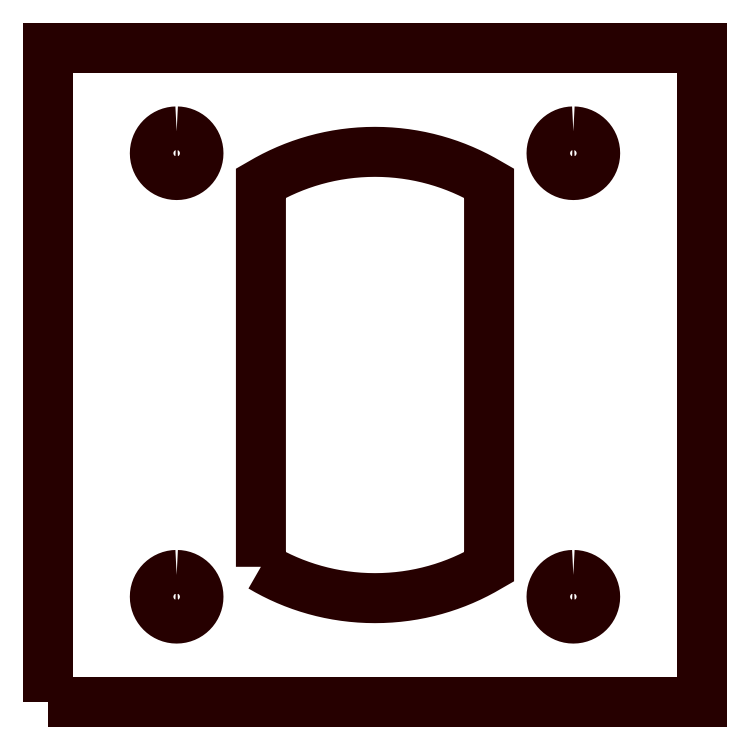
<metadata>
{"format":"dxf","ext":"dxf","renderer":"ezdxf+matplotlib","layout":"modelspace","background":"white","min_lineweight":24,"dpi":150}
</metadata>
<code>
0
SECTION
2
ENTITIES
0
POLYLINE
8
LAYER_1
66
     1
10
0
20
0
30
0
70
     1
0
VERTEX
8
LAYER_1
10
-20
20
24.56
30
0
0
VERTEX
8
LAYER_1
10
-20.22
20
24.55
30
0
0
VERTEX
8
LAYER_1
10
-20.44
20
24.51
30
0
0
VERTEX
8
LAYER_1
10
-20.65
20
24.46
30
0
0
VERTEX
8
LAYER_1
10
-20.86
20
24.39
30
0
0
VERTEX
8
LAYER_1
10
-21.05
20
24.29
30
0
0
VERTEX
8
LAYER_1
10
-21.23
20
24.18
30
0
0
VERTEX
8
LAYER_1
10
-21.4
20
24.06
30
0
0
VERTEX
8
LAYER_1
10
-21.55
20
23.91
30
0
0
VERTEX
8
LAYER_1
10
-21.7
20
23.76
30
0
0
VERTEX
8
LAYER_1
10
-21.82
20
23.59
30
0
0
VERTEX
8
LAYER_1
10
-21.93
20
23.41
30
0
0
VERTEX
8
LAYER_1
10
-22.02
20
23.22
30
0
0
VERTEX
8
LAYER_1
10
-22.1
20
23.01
30
0
0
VERTEX
8
LAYER_1
10
-22.15
20
22.8
30
0
0
VERTEX
8
LAYER_1
10
-22.19
20
22.59
30
0
0
VERTEX
8
LAYER_1
10
-22.2
20
22.36
30
0
0
VERTEX
8
LAYER_1
10
-22.19
20
22.14
30
0
0
VERTEX
8
LAYER_1
10
-22.15
20
21.92
30
0
0
VERTEX
8
LAYER_1
10
-22.1
20
21.71
30
0
0
VERTEX
8
LAYER_1
10
-22.02
20
21.51
30
0
0
VERTEX
8
LAYER_1
10
-21.93
20
21.31
30
0
0
VERTEX
8
LAYER_1
10
-21.82
20
21.13
30
0
0
VERTEX
8
LAYER_1
10
-21.7
20
20.96
30
0
0
VERTEX
8
LAYER_1
10
-21.55
20
20.81
30
0
0
VERTEX
8
LAYER_1
10
-21.4
20
20.67
30
0
0
VERTEX
8
LAYER_1
10
-21.23
20
20.54
30
0
0
VERTEX
8
LAYER_1
10
-21.05
20
20.43
30
0
0
VERTEX
8
LAYER_1
10
-20.86
20
20.34
30
0
0
VERTEX
8
LAYER_1
10
-20.65
20
20.26
30
0
0
VERTEX
8
LAYER_1
10
-20.44
20
20.21
30
0
0
VERTEX
8
LAYER_1
10
-20.22
20
20.18
30
0
0
VERTEX
8
LAYER_1
10
-20
20
20.16
30
0
0
VERTEX
8
LAYER_1
10
-19.78
20
20.18
30
0
0
VERTEX
8
LAYER_1
10
-19.56
20
20.21
30
0
0
VERTEX
8
LAYER_1
10
-19.35
20
20.26
30
0
0
VERTEX
8
LAYER_1
10
-19.14
20
20.34
30
0
0
VERTEX
8
LAYER_1
10
-18.95
20
20.43
30
0
0
VERTEX
8
LAYER_1
10
-18.77
20
20.54
30
0
0
VERTEX
8
LAYER_1
10
-18.6
20
20.67
30
0
0
VERTEX
8
LAYER_1
10
-18.45
20
20.81
30
0
0
VERTEX
8
LAYER_1
10
-18.3
20
20.96
30
0
0
VERTEX
8
LAYER_1
10
-18.18
20
21.13
30
0
0
VERTEX
8
LAYER_1
10
-18.07
20
21.31
30
0
0
VERTEX
8
LAYER_1
10
-17.98
20
21.51
30
0
0
VERTEX
8
LAYER_1
10
-17.9
20
21.71
30
0
0
VERTEX
8
LAYER_1
10
-17.85
20
21.92
30
0
0
VERTEX
8
LAYER_1
10
-17.81
20
22.14
30
0
0
VERTEX
8
LAYER_1
10
-17.8
20
22.36
30
0
0
VERTEX
8
LAYER_1
10
-17.81
20
22.59
30
0
0
VERTEX
8
LAYER_1
10
-17.85
20
22.8
30
0
0
VERTEX
8
LAYER_1
10
-17.9
20
23.01
30
0
0
VERTEX
8
LAYER_1
10
-17.98
20
23.22
30
0
0
VERTEX
8
LAYER_1
10
-18.07
20
23.41
30
0
0
VERTEX
8
LAYER_1
10
-18.18
20
23.59
30
0
0
VERTEX
8
LAYER_1
10
-18.3
20
23.76
30
0
0
VERTEX
8
LAYER_1
10
-18.45
20
23.91
30
0
0
VERTEX
8
LAYER_1
10
-18.6
20
24.06
30
0
0
VERTEX
8
LAYER_1
10
-18.77
20
24.18
30
0
0
VERTEX
8
LAYER_1
10
-18.95
20
24.29
30
0
0
VERTEX
8
LAYER_1
10
-19.14
20
24.39
30
0
0
VERTEX
8
LAYER_1
10
-19.35
20
24.46
30
0
0
VERTEX
8
LAYER_1
10
-19.56
20
24.51
30
0
0
VERTEX
8
LAYER_1
10
-19.78
20
24.55
30
0
0
SEQEND
8
LAYER_1
0
POLYLINE
8
LAYER_1
66
     1
10
0
20
0
30
0
70
     1
0
VERTEX
8
LAYER_1
10
20
20
24.56
30
0
0
VERTEX
8
LAYER_1
10
19.78
20
24.55
30
0
0
VERTEX
8
LAYER_1
10
19.56
20
24.51
30
0
0
VERTEX
8
LAYER_1
10
19.35
20
24.46
30
0
0
VERTEX
8
LAYER_1
10
19.14
20
24.39
30
0
0
VERTEX
8
LAYER_1
10
18.95
20
24.29
30
0
0
VERTEX
8
LAYER_1
10
18.77
20
24.18
30
0
0
VERTEX
8
LAYER_1
10
18.6
20
24.06
30
0
0
VERTEX
8
LAYER_1
10
18.45
20
23.91
30
0
0
VERTEX
8
LAYER_1
10
18.3
20
23.76
30
0
0
VERTEX
8
LAYER_1
10
18.18
20
23.59
30
0
0
VERTEX
8
LAYER_1
10
18.07
20
23.41
30
0
0
VERTEX
8
LAYER_1
10
17.98
20
23.22
30
0
0
VERTEX
8
LAYER_1
10
17.9
20
23.01
30
0
0
VERTEX
8
LAYER_1
10
17.85
20
22.8
30
0
0
VERTEX
8
LAYER_1
10
17.81
20
22.59
30
0
0
VERTEX
8
LAYER_1
10
17.8
20
22.36
30
0
0
VERTEX
8
LAYER_1
10
17.81
20
22.14
30
0
0
VERTEX
8
LAYER_1
10
17.85
20
21.92
30
0
0
VERTEX
8
LAYER_1
10
17.9
20
21.71
30
0
0
VERTEX
8
LAYER_1
10
17.98
20
21.51
30
0
0
VERTEX
8
LAYER_1
10
18.07
20
21.31
30
0
0
VERTEX
8
LAYER_1
10
18.18
20
21.13
30
0
0
VERTEX
8
LAYER_1
10
18.3
20
20.96
30
0
0
VERTEX
8
LAYER_1
10
18.45
20
20.81
30
0
0
VERTEX
8
LAYER_1
10
18.6
20
20.67
30
0
0
VERTEX
8
LAYER_1
10
18.77
20
20.54
30
0
0
VERTEX
8
LAYER_1
10
18.95
20
20.43
30
0
0
VERTEX
8
LAYER_1
10
19.14
20
20.34
30
0
0
VERTEX
8
LAYER_1
10
19.35
20
20.26
30
0
0
VERTEX
8
LAYER_1
10
19.56
20
20.21
30
0
0
VERTEX
8
LAYER_1
10
19.78
20
20.18
30
0
0
VERTEX
8
LAYER_1
10
20
20
20.16
30
0
0
VERTEX
8
LAYER_1
10
20.22
20
20.18
30
0
0
VERTEX
8
LAYER_1
10
20.44
20
20.21
30
0
0
VERTEX
8
LAYER_1
10
20.65
20
20.26
30
0
0
VERTEX
8
LAYER_1
10
20.86
20
20.34
30
0
0
VERTEX
8
LAYER_1
10
21.05
20
20.43
30
0
0
VERTEX
8
LAYER_1
10
21.23
20
20.54
30
0
0
VERTEX
8
LAYER_1
10
21.4
20
20.67
30
0
0
VERTEX
8
LAYER_1
10
21.55
20
20.81
30
0
0
VERTEX
8
LAYER_1
10
21.7
20
20.96
30
0
0
VERTEX
8
LAYER_1
10
21.82
20
21.13
30
0
0
VERTEX
8
LAYER_1
10
21.93
20
21.31
30
0
0
VERTEX
8
LAYER_1
10
22.02
20
21.51
30
0
0
VERTEX
8
LAYER_1
10
22.1
20
21.71
30
0
0
VERTEX
8
LAYER_1
10
22.15
20
21.92
30
0
0
VERTEX
8
LAYER_1
10
22.19
20
22.14
30
0
0
VERTEX
8
LAYER_1
10
22.2
20
22.36
30
0
0
VERTEX
8
LAYER_1
10
22.19
20
22.59
30
0
0
VERTEX
8
LAYER_1
10
22.15
20
22.8
30
0
0
VERTEX
8
LAYER_1
10
22.1
20
23.01
30
0
0
VERTEX
8
LAYER_1
10
22.02
20
23.22
30
0
0
VERTEX
8
LAYER_1
10
21.93
20
23.41
30
0
0
VERTEX
8
LAYER_1
10
21.82
20
23.59
30
0
0
VERTEX
8
LAYER_1
10
21.7
20
23.76
30
0
0
VERTEX
8
LAYER_1
10
21.55
20
23.91
30
0
0
VERTEX
8
LAYER_1
10
21.4
20
24.06
30
0
0
VERTEX
8
LAYER_1
10
21.23
20
24.18
30
0
0
VERTEX
8
LAYER_1
10
21.05
20
24.29
30
0
0
VERTEX
8
LAYER_1
10
20.86
20
24.39
30
0
0
VERTEX
8
LAYER_1
10
20.65
20
24.46
30
0
0
VERTEX
8
LAYER_1
10
20.44
20
24.51
30
0
0
VERTEX
8
LAYER_1
10
20.22
20
24.55
30
0
0
SEQEND
8
LAYER_1
0
POLYLINE
8
LAYER_1
66
     1
10
0
20
0
30
0
70
     1
0
VERTEX
8
LAYER_1
10
20
20
-20.16
30
0
0
VERTEX
8
LAYER_1
10
19.78
20
-20.17
30
0
0
VERTEX
8
LAYER_1
10
19.56
20
-20.21
30
0
0
VERTEX
8
LAYER_1
10
19.35
20
-20.26
30
0
0
VERTEX
8
LAYER_1
10
19.14
20
-20.34
30
0
0
VERTEX
8
LAYER_1
10
18.95
20
-20.43
30
0
0
VERTEX
8
LAYER_1
10
18.77
20
-20.54
30
0
0
VERTEX
8
LAYER_1
10
18.6
20
-20.66
30
0
0
VERTEX
8
LAYER_1
10
18.45
20
-20.81
30
0
0
VERTEX
8
LAYER_1
10
18.3
20
-20.96
30
0
0
VERTEX
8
LAYER_1
10
18.18
20
-21.13
30
0
0
VERTEX
8
LAYER_1
10
18.07
20
-21.31
30
0
0
VERTEX
8
LAYER_1
10
17.98
20
-21.5
30
0
0
VERTEX
8
LAYER_1
10
17.9
20
-21.71
30
0
0
VERTEX
8
LAYER_1
10
17.85
20
-21.92
30
0
0
VERTEX
8
LAYER_1
10
17.81
20
-22.14
30
0
0
VERTEX
8
LAYER_1
10
17.8
20
-22.36
30
0
0
VERTEX
8
LAYER_1
10
17.81
20
-22.58
30
0
0
VERTEX
8
LAYER_1
10
17.85
20
-22.8
30
0
0
VERTEX
8
LAYER_1
10
17.9
20
-23.01
30
0
0
VERTEX
8
LAYER_1
10
17.98
20
-23.22
30
0
0
VERTEX
8
LAYER_1
10
18.07
20
-23.41
30
0
0
VERTEX
8
LAYER_1
10
18.18
20
-23.59
30
0
0
VERTEX
8
LAYER_1
10
18.3
20
-23.76
30
0
0
VERTEX
8
LAYER_1
10
18.45
20
-23.91
30
0
0
VERTEX
8
LAYER_1
10
18.6
20
-24.06
30
0
0
VERTEX
8
LAYER_1
10
18.77
20
-24.18
30
0
0
VERTEX
8
LAYER_1
10
18.95
20
-24.29
30
0
0
VERTEX
8
LAYER_1
10
19.14
20
-24.38
30
0
0
VERTEX
8
LAYER_1
10
19.35
20
-24.46
30
0
0
VERTEX
8
LAYER_1
10
19.56
20
-24.51
30
0
0
VERTEX
8
LAYER_1
10
19.78
20
-24.55
30
0
0
VERTEX
8
LAYER_1
10
20
20
-24.56
30
0
0
VERTEX
8
LAYER_1
10
20.22
20
-24.55
30
0
0
VERTEX
8
LAYER_1
10
20.44
20
-24.51
30
0
0
VERTEX
8
LAYER_1
10
20.65
20
-24.46
30
0
0
VERTEX
8
LAYER_1
10
20.86
20
-24.38
30
0
0
VERTEX
8
LAYER_1
10
21.05
20
-24.29
30
0
0
VERTEX
8
LAYER_1
10
21.23
20
-24.18
30
0
0
VERTEX
8
LAYER_1
10
21.4
20
-24.06
30
0
0
VERTEX
8
LAYER_1
10
21.55
20
-23.91
30
0
0
VERTEX
8
LAYER_1
10
21.7
20
-23.76
30
0
0
VERTEX
8
LAYER_1
10
21.82
20
-23.59
30
0
0
VERTEX
8
LAYER_1
10
21.93
20
-23.41
30
0
0
VERTEX
8
LAYER_1
10
22.02
20
-23.22
30
0
0
VERTEX
8
LAYER_1
10
22.1
20
-23.01
30
0
0
VERTEX
8
LAYER_1
10
22.15
20
-22.8
30
0
0
VERTEX
8
LAYER_1
10
22.19
20
-22.58
30
0
0
VERTEX
8
LAYER_1
10
22.2
20
-22.36
30
0
0
VERTEX
8
LAYER_1
10
22.19
20
-22.14
30
0
0
VERTEX
8
LAYER_1
10
22.15
20
-21.92
30
0
0
VERTEX
8
LAYER_1
10
22.1
20
-21.71
30
0
0
VERTEX
8
LAYER_1
10
22.02
20
-21.5
30
0
0
VERTEX
8
LAYER_1
10
21.93
20
-21.31
30
0
0
VERTEX
8
LAYER_1
10
21.82
20
-21.13
30
0
0
VERTEX
8
LAYER_1
10
21.7
20
-20.96
30
0
0
VERTEX
8
LAYER_1
10
21.55
20
-20.81
30
0
0
VERTEX
8
LAYER_1
10
21.4
20
-20.66
30
0
0
VERTEX
8
LAYER_1
10
21.23
20
-20.54
30
0
0
VERTEX
8
LAYER_1
10
21.05
20
-20.43
30
0
0
VERTEX
8
LAYER_1
10
20.86
20
-20.34
30
0
0
VERTEX
8
LAYER_1
10
20.65
20
-20.26
30
0
0
VERTEX
8
LAYER_1
10
20.44
20
-20.21
30
0
0
VERTEX
8
LAYER_1
10
20.22
20
-20.17
30
0
0
SEQEND
8
LAYER_1
0
POLYLINE
8
LAYER_1
66
     1
10
0
20
0
30
0
70
     1
0
VERTEX
8
LAYER_1
10
-20
20
-20.16
30
0
0
VERTEX
8
LAYER_1
10
-20.22
20
-20.17
30
0
0
VERTEX
8
LAYER_1
10
-20.44
20
-20.21
30
0
0
VERTEX
8
LAYER_1
10
-20.65
20
-20.26
30
0
0
VERTEX
8
LAYER_1
10
-20.86
20
-20.34
30
0
0
VERTEX
8
LAYER_1
10
-21.05
20
-20.43
30
0
0
VERTEX
8
LAYER_1
10
-21.23
20
-20.54
30
0
0
VERTEX
8
LAYER_1
10
-21.4
20
-20.66
30
0
0
VERTEX
8
LAYER_1
10
-21.55
20
-20.81
30
0
0
VERTEX
8
LAYER_1
10
-21.7
20
-20.96
30
0
0
VERTEX
8
LAYER_1
10
-21.82
20
-21.13
30
0
0
VERTEX
8
LAYER_1
10
-21.93
20
-21.31
30
0
0
VERTEX
8
LAYER_1
10
-22.02
20
-21.5
30
0
0
VERTEX
8
LAYER_1
10
-22.1
20
-21.71
30
0
0
VERTEX
8
LAYER_1
10
-22.15
20
-21.92
30
0
0
VERTEX
8
LAYER_1
10
-22.19
20
-22.14
30
0
0
VERTEX
8
LAYER_1
10
-22.2
20
-22.36
30
0
0
VERTEX
8
LAYER_1
10
-22.19
20
-22.58
30
0
0
VERTEX
8
LAYER_1
10
-22.15
20
-22.8
30
0
0
VERTEX
8
LAYER_1
10
-22.1
20
-23.01
30
0
0
VERTEX
8
LAYER_1
10
-22.02
20
-23.22
30
0
0
VERTEX
8
LAYER_1
10
-21.93
20
-23.41
30
0
0
VERTEX
8
LAYER_1
10
-21.82
20
-23.59
30
0
0
VERTEX
8
LAYER_1
10
-21.7
20
-23.76
30
0
0
VERTEX
8
LAYER_1
10
-21.55
20
-23.91
30
0
0
VERTEX
8
LAYER_1
10
-21.4
20
-24.06
30
0
0
VERTEX
8
LAYER_1
10
-21.23
20
-24.18
30
0
0
VERTEX
8
LAYER_1
10
-21.05
20
-24.29
30
0
0
VERTEX
8
LAYER_1
10
-20.86
20
-24.38
30
0
0
VERTEX
8
LAYER_1
10
-20.65
20
-24.46
30
0
0
VERTEX
8
LAYER_1
10
-20.44
20
-24.51
30
0
0
VERTEX
8
LAYER_1
10
-20.22
20
-24.55
30
0
0
VERTEX
8
LAYER_1
10
-20
20
-24.56
30
0
0
VERTEX
8
LAYER_1
10
-19.78
20
-24.55
30
0
0
VERTEX
8
LAYER_1
10
-19.56
20
-24.51
30
0
0
VERTEX
8
LAYER_1
10
-19.35
20
-24.46
30
0
0
VERTEX
8
LAYER_1
10
-19.14
20
-24.38
30
0
0
VERTEX
8
LAYER_1
10
-18.95
20
-24.29
30
0
0
VERTEX
8
LAYER_1
10
-18.77
20
-24.18
30
0
0
VERTEX
8
LAYER_1
10
-18.6
20
-24.06
30
0
0
VERTEX
8
LAYER_1
10
-18.45
20
-23.91
30
0
0
VERTEX
8
LAYER_1
10
-18.3
20
-23.76
30
0
0
VERTEX
8
LAYER_1
10
-18.18
20
-23.59
30
0
0
VERTEX
8
LAYER_1
10
-18.07
20
-23.41
30
0
0
VERTEX
8
LAYER_1
10
-17.98
20
-23.22
30
0
0
VERTEX
8
LAYER_1
10
-17.9
20
-23.01
30
0
0
VERTEX
8
LAYER_1
10
-17.85
20
-22.8
30
0
0
VERTEX
8
LAYER_1
10
-17.81
20
-22.58
30
0
0
VERTEX
8
LAYER_1
10
-17.8
20
-22.36
30
0
0
VERTEX
8
LAYER_1
10
-17.81
20
-22.14
30
0
0
VERTEX
8
LAYER_1
10
-17.85
20
-21.92
30
0
0
VERTEX
8
LAYER_1
10
-17.9
20
-21.71
30
0
0
VERTEX
8
LAYER_1
10
-17.98
20
-21.5
30
0
0
VERTEX
8
LAYER_1
10
-18.07
20
-21.31
30
0
0
VERTEX
8
LAYER_1
10
-18.18
20
-21.13
30
0
0
VERTEX
8
LAYER_1
10
-18.3
20
-20.96
30
0
0
VERTEX
8
LAYER_1
10
-18.45
20
-20.81
30
0
0
VERTEX
8
LAYER_1
10
-18.6
20
-20.66
30
0
0
VERTEX
8
LAYER_1
10
-18.77
20
-20.54
30
0
0
VERTEX
8
LAYER_1
10
-18.95
20
-20.43
30
0
0
VERTEX
8
LAYER_1
10
-19.14
20
-20.34
30
0
0
VERTEX
8
LAYER_1
10
-19.35
20
-20.26
30
0
0
VERTEX
8
LAYER_1
10
-19.56
20
-20.21
30
0
0
VERTEX
8
LAYER_1
10
-19.78
20
-20.17
30
0
0
SEQEND
8
LAYER_1
0
POLYLINE
8
LAYER_1
66
     1
10
0
20
0
30
0
70
     1
0
VERTEX
8
LAYER_1
10
-33
20
-33
30
0
0
VERTEX
8
LAYER_1
10
33
20
-33
30
0
0
VERTEX
8
LAYER_1
10
33
20
33
30
0
0
VERTEX
8
LAYER_1
10
-33
20
33
30
0
0
SEQEND
8
LAYER_1
0
POLYLINE
8
LAYER_1
66
     1
10
0
20
0
30
0
70
     1
0
VERTEX
8
LAYER_1
10
-11.5
20
-19.34
30
0
0
VERTEX
8
LAYER_1
10
-11.5
20
19.34
30
0
0
VERTEX
8
LAYER_1
10
-10.86
20
19.71
30
0
0
VERTEX
8
LAYER_1
10
-10.21
20
20.05
30
0
0
VERTEX
8
LAYER_1
10
-9.546
20
20.38
30
0
0
VERTEX
8
LAYER_1
10
-8.869
20
20.68
30
0
0
VERTEX
8
LAYER_1
10
-8.181
20
20.96
30
0
0
VERTEX
8
LAYER_1
10
-7.482
20
21.22
30
0
0
VERTEX
8
LAYER_1
10
-6.773
20
21.46
30
0
0
VERTEX
8
LAYER_1
10
-6.054
20
21.67
30
0
0
VERTEX
8
LAYER_1
10
-5.325
20
21.86
30
0
0
VERTEX
8
LAYER_1
10
-4.587
20
22.03
30
0
0
VERTEX
8
LAYER_1
10
-3.841
20
22.17
30
0
0
VERTEX
8
LAYER_1
10
-3.087
20
22.29
30
0
0
VERTEX
8
LAYER_1
10
-2.326
20
22.38
30
0
0
VERTEX
8
LAYER_1
10
-1.557
20
22.45
30
0
0
VERTEX
8
LAYER_1
10
-0.7815
20
22.49
30
0
0
VERTEX
8
LAYER_1
10
0
20
22.5
30
0
0
VERTEX
8
LAYER_1
10
0.7801
20
22.49
30
0
0
VERTEX
8
LAYER_1
10
1.554
20
22.45
30
0
0
VERTEX
8
LAYER_1
10
2.322
20
22.38
30
0
0
VERTEX
8
LAYER_1
10
3.083
20
22.29
30
0
0
VERTEX
8
LAYER_1
10
3.837
20
22.17
30
0
0
VERTEX
8
LAYER_1
10
4.582
20
22.03
30
0
0
VERTEX
8
LAYER_1
10
5.32
20
21.87
30
0
0
VERTEX
8
LAYER_1
10
6.048
20
21.68
30
0
0
VERTEX
8
LAYER_1
10
6.768
20
21.46
30
0
0
VERTEX
8
LAYER_1
10
7.477
20
21.22
30
0
0
VERTEX
8
LAYER_1
10
8.177
20
20.96
30
0
0
VERTEX
8
LAYER_1
10
8.865
20
20.68
30
0
0
VERTEX
8
LAYER_1
10
9.543
20
20.38
30
0
0
VERTEX
8
LAYER_1
10
10.21
20
20.05
30
0
0
VERTEX
8
LAYER_1
10
10.86
20
19.71
30
0
0
VERTEX
8
LAYER_1
10
11.5
20
19.34
30
0
0
VERTEX
8
LAYER_1
10
11.5
20
-19.34
30
0
0
VERTEX
8
LAYER_1
10
10.87
20
-19.71
30
0
0
VERTEX
8
LAYER_1
10
10.22
20
-20.05
30
0
0
VERTEX
8
LAYER_1
10
9.553
20
-20.38
30
0
0
VERTEX
8
LAYER_1
10
8.878
20
-20.68
30
0
0
VERTEX
8
LAYER_1
10
8.192
20
-20.96
30
0
0
VERTEX
8
LAYER_1
10
7.494
20
-21.22
30
0
0
VERTEX
8
LAYER_1
10
6.786
20
-21.46
30
0
0
VERTEX
8
LAYER_1
10
6.067
20
-21.67
30
0
0
VERTEX
8
LAYER_1
10
5.339
20
-21.86
30
0
0
VERTEX
8
LAYER_1
10
4.601
20
-22.03
30
0
0
VERTEX
8
LAYER_1
10
3.854
20
-22.17
30
0
0
VERTEX
8
LAYER_1
10
3.098
20
-22.29
30
0
0
VERTEX
8
LAYER_1
10
2.335
20
-22.38
30
0
0
VERTEX
8
LAYER_1
10
1.564
20
-22.45
30
0
0
VERTEX
8
LAYER_1
10
0.7852
20
-22.49
30
0
0
VERTEX
8
LAYER_1
10
0
20
-22.5
30
0
0
VERTEX
8
LAYER_1
10
-0.7852
20
-22.49
30
0
0
VERTEX
8
LAYER_1
10
-1.564
20
-22.45
30
0
0
VERTEX
8
LAYER_1
10
-2.335
20
-22.38
30
0
0
VERTEX
8
LAYER_1
10
-3.098
20
-22.29
30
0
0
VERTEX
8
LAYER_1
10
-3.854
20
-22.17
30
0
0
VERTEX
8
LAYER_1
10
-4.601
20
-22.03
30
0
0
VERTEX
8
LAYER_1
10
-5.339
20
-21.86
30
0
0
VERTEX
8
LAYER_1
10
-6.067
20
-21.67
30
0
0
VERTEX
8
LAYER_1
10
-6.786
20
-21.46
30
0
0
VERTEX
8
LAYER_1
10
-7.494
20
-21.22
30
0
0
VERTEX
8
LAYER_1
10
-8.192
20
-20.96
30
0
0
VERTEX
8
LAYER_1
10
-8.878
20
-20.68
30
0
0
VERTEX
8
LAYER_1
10
-9.553
20
-20.38
30
0
0
VERTEX
8
LAYER_1
10
-10.22
20
-20.05
30
0
0
VERTEX
8
LAYER_1
10
-10.87
20
-19.71
30
0
0
SEQEND
8
LAYER_1
0
ENDSEC
0
EOF

</code>
